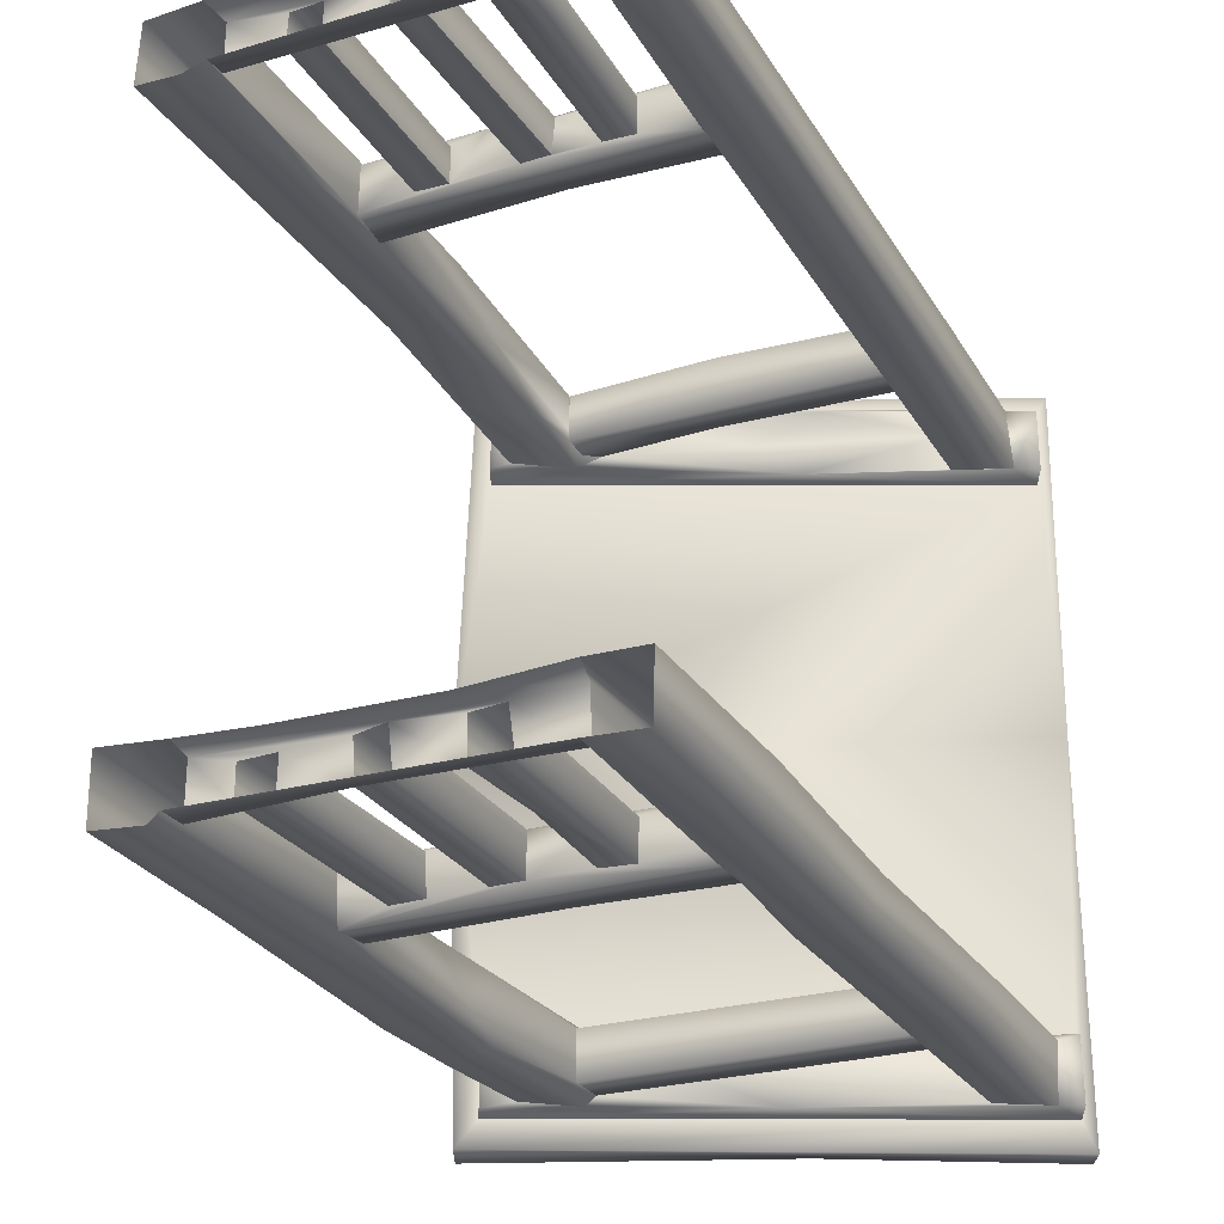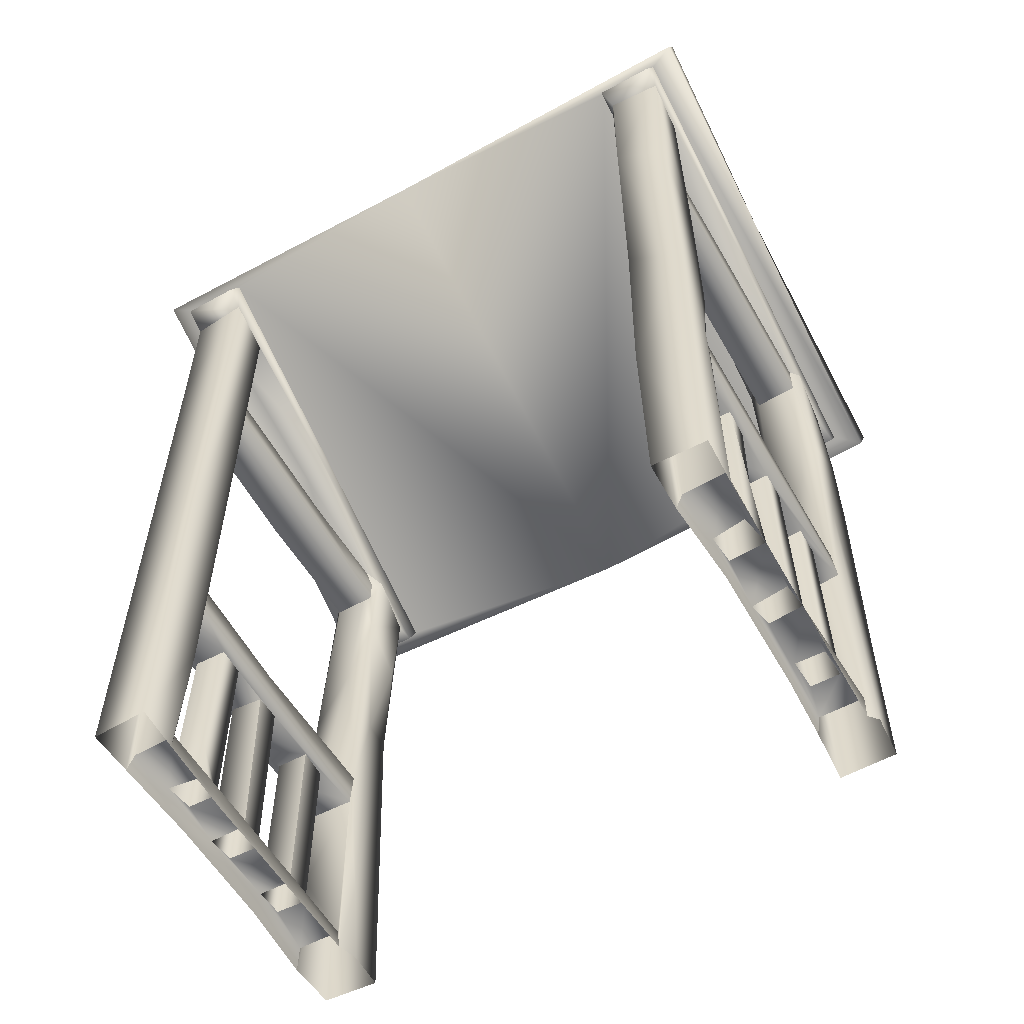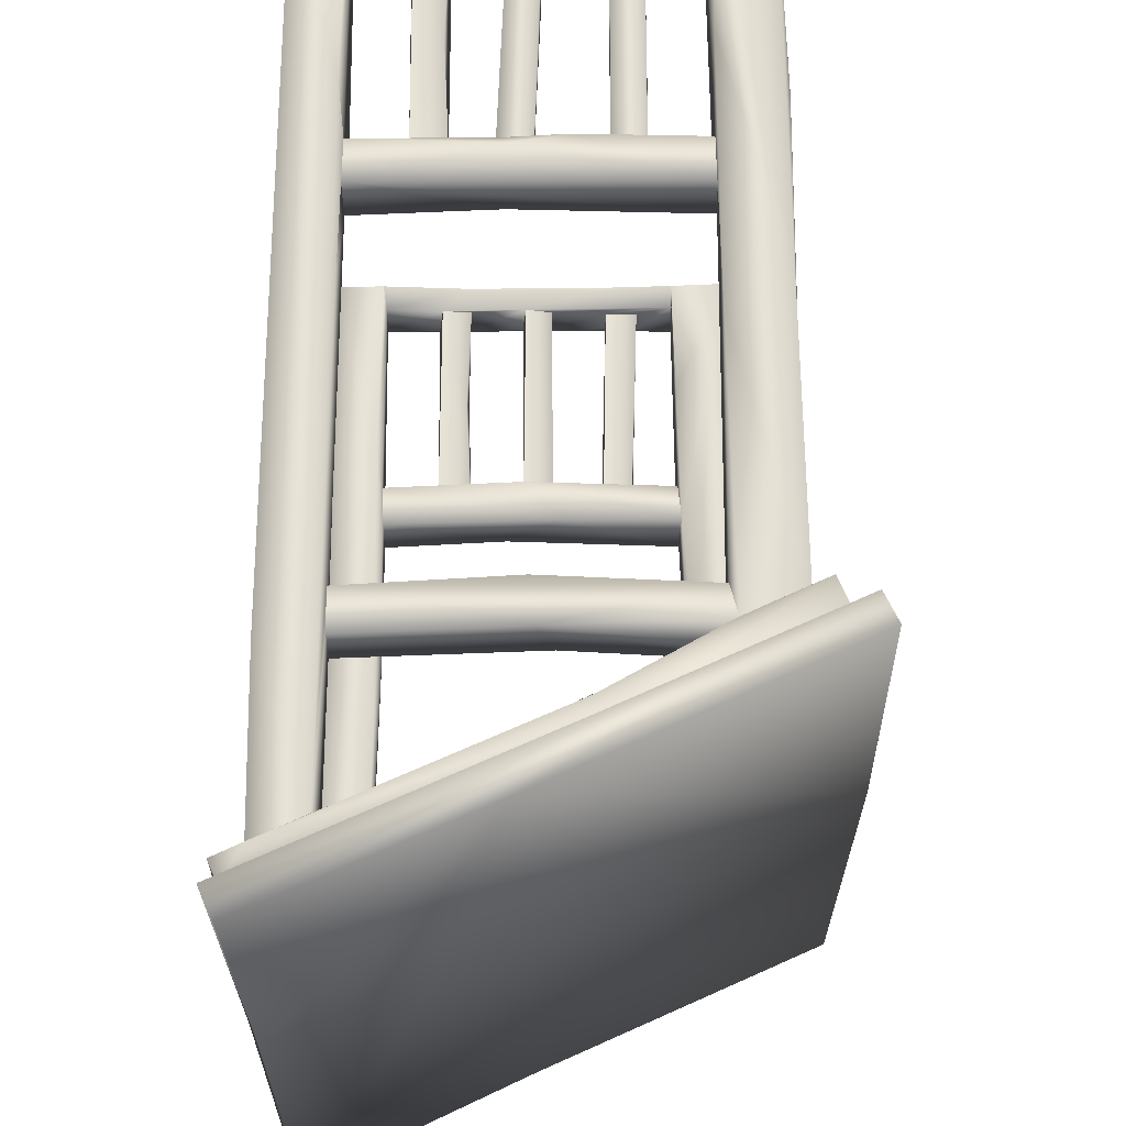
<metadata>
{"format":"obj","ext":"obj","renderer":"f3d","projection":"perspective","resolution":1024,"background":"white","views":[{"elev":-26.4,"azim":24.4,"up":"+Z"},{"elev":-57.3,"azim":119.6,"up":"+Y"},{"elev":63.8,"azim":179.8,"up":"+Z"}]}
</metadata>
<code>
o Wooden_Porch_01_Lowpoly
v -0.5799 -0.01947 2.82
v 0.5574 -0.01947 2.823
v -0.842 0.2143 2.767
v -1.3 -0.01947 2.374
v -0.8331 2.015 2.773
v -0.8516 0.2102 2.475
v -1.326 1.133 2.862
v -1.308 2.043 2.852
v 0.8689 0.2043 2.793
v 1.332 0.1982 2.414
v 0.8216 0.2014 2.415
v 0.6027 -0.01947 2.399
v 1.381 -0.01947 2.379
v -1.684 5.734 -2.419
v -2.297 5.724 -3.238
v -2.121 5.784 -2.402
v -0.6119 -0.01829 -2.498
v -1.251 -0.01829 -2.913
v 0.6284 1.162 -2.561
v 1.367 2.004 -2.784
v 1.373 0.1938 -2.913
v 0.8661 1.979 -2.561
v -1.24 2.009 -2.528
v -0.227 2.353 -2.498
v -0.5775 1.98 -2.86
v -0.5111 0.1923 2.405
v -0.5909 1.98 -2.545
v -0.1383 1.971 -2.857
v -1.305 0.1889 2.819
v -1.363 -0.01947 2.869
v 1.337 7.148 2.672
v 1.348 7.151 2.347
v 1.359 5.549 -2.913
v 1.343 7.126 -2.455
v 1.371 5.924 -2.506
v -1.317 2.406 2.842
v -0.5715 2.01 2.464
v -0.2868 2.015 2.847
v -0.5709 2.008 2.771
v 0.5999 0.21 2.759
v 1.339 2.017 2.655
v -0.8513 1.999 -2.857
v 0.2109 5.896 -2.92
v -1.313 0.1965 2.411
v 1.373 1.572 2.882
v 1.353 5.543 2.378
v -1.24 1.073 -2.44
v -1.222 -0.01829 -2.469
v -0.08098 0.2078 2.782
v 1.328 3.866 -2.55
v 0.5951 0.206 2.472
v -0.8475 2.006 2.469
v -0.1339 0.2084 -2.557
v 1.342 2.387 -2.499
v 0.2286 6.675 2.32
v -0.08832 6.5 2.562
v -1.313 2.038 2.425
v 1.364 5.559 -2.517
v 0.6091 0.2065 -2.893
v -0.1083 0.2083 -2.882
v 1.335 2.42 2.422
v 1.347 3.243 -2.963
v 1.528 2.347 -2.981
v -0.5816 0.2081 2.467
v -1.317 4.983 2.359
v -1.314 5.536 2.509
v 1.358 2.058 -2.933
v -0.0893 0.2064 2.491
v 1.415 1.712 -2.434
v 0.1154 1.966 -2.519
v -1.186 5.897 2.413
v -0.04337 5.837 2.808
v -2.469 5.89 -0.02706
v 0.5958 2.005 2.472
v 0.5864 2.006 2.762
v -1.323 3.571 2.946
v 0.2465 1.995 2.77
v 1.32 2.05 2.395
v 1.805 -0.01947 2.363
v 1.784 -0.01947 2.882
v 0.8903 0.2194 -2.842
v 1.367 7.165 2.887
v 1.336 5.886 2.404
v -1.308 5.543 2.408
v 0.8509 1.99 -2.858
v 0.5889 1.978 -2.851
v -2.371 6 3.157
v 0.1185 7.147 3.106
v 0.5901 1.965 -2.572
v 1.339 3.246 2.88
v 0.1746 0.2015 2.806
v 1.357 2.037 -2.492
v -1.332 2.409 2.414
v 0.8634 2.007 2.767
v 0.6275 1.11 2.763
v 0.1184 1.96 -2.858
v -0.4041 6.377 2.919
v 1.328 0.1907 2.823
v 1.358 -0.01947 2.863
v -1.748 -0.01829 -2.959
v 0.1701 0.2115 2.461
v 0.8531 2.013 2.468
v 0.8918 0.6479 2.474
v -1.221 0.1865 -2.508
v -1.758 1.462 -2.968
v 0.1317 0.2076 -2.857
v 1.328 5.553 2.822
v -0.6238 0.2073 -2.843
v 1.891 7.981 -3.255
v -1.227 0.192 -2.926
v -1.304 5.538 2.814
v -1.996 5.522 2.909
v -2.112 5.798 2.884
v -0.7475 6.404 2.92
v 1.847 5.577 -2.955
v 1.388 7.138 -2.961
v 2.01 7.727 -3.26
v 1.915 7.65 -2.408
v -0.6248 0.2204 -2.566
v -0.9007 0.2064 -2.856
v -0.9043 0.2133 -2.579
v 0.596 0.2059 -2.555
v 0.8552 0.2051 -2.533
v -1.362 5.806 2.867
v 1.361 0.1971 -2.514
v -2.128 5.791 2.312
v -2.017 5.554 2.32
v -1.385 5.843 2.32
v -0.396 6.6 3.114
v 1.921 7.638 2.315
v -1.498 -0.01947 2.315
v -1.855 -0.01947 2.327
v -1.391 0.7902 2.314
v 2.021 7.644 0.05794
v 2.021 7.726 3.166
v 1.909 7.975 3.163
v 1.396 -0.01829 -2.947
v 1.394 -0.01829 -2.463
v -1.308 5.796 2.404
v -0.1445 1.962 -2.547
v 0.09951 0.1986 -2.518
v 1.916 7.654 -3.008
v 0.27 2.352 -2.921
v 1.35 2.415 -2.913
v -2.006 5.573 -2.432
v 1.357 1.275 2.345
v -0.8374 1.994 -2.549
v -2.12 5.785 -3.007
v -1.305 5.891 -2.995
v -1.317 4.395 -2.985
v -1.827 3.476 2.427
v -1.852 5.577 2.347
v -2.258 5.754 3.159
v 1.362 5.898 -2.916
v -1.856 1.659 2.839
v 1.833 -0.01829 -2.965
v 0.6343 7.278 0.155
v 1.902 7.899 0.3332
v -0.01996 1.997 2.463
v 0.2214 1.994 2.469
v -1.754 5.665 -2.961
v -2.021 5.587 -3.002
v 1.772 7.36 2.906
v 2.012 7.448 2.348
v 2.002 7.468 2.902
v -1.223 5.567 -2.916
v -1.772 4.63 -2.999
v 0.3814 6.746 2.907
v 1.819 7.351 2.35
v 2.002 7.467 -2.418
v 2.012 7.444 -2.971
v 1.749 7.355 -2.421
v 1.915 7.653 2.919
v 0.008664 5.471 2.813
v 1.83 7.359 -2.971
v -0.002824 7.086 -3.221
v 1.856 7.357 -2.476
v 0.1814 2.378 2.435
v -2.343 5.64 -0.1065
v -1.226 5.551 -2.512
v -1.168 5.924 2.724
v 1.774 3.355 2.361
v -1.311 5.889 -2.418
v -1.146 5.942 -2.551
v -1.546 0.9323 -2.437
v -1.828 3.745 -2.985
v 1.791 3.76 -2.441
v -1.217 5.899 -2.918
v -1.752 -0.01829 -2.431
v 1.332 2.404 2.832
v 1.323 2.047 2.844
v 0.1619 2.113 2.875
v 1.385 6.029 -2.443
v -1.266 2.356 -2.466
v -1.823 -0.01947 2.842
v -1.254 2.417 -2.907
v 1.323 5.896 2.823
v -1.439 3.365 -2.973
v 1.812 3.307 -2.97
v -1.338 -0.01829 -2.99
v -0.02648 1.992 2.773
v -0.04678 5.89 -2.513
v 1.372 4.405 -2.447
v 0.6136 1.038 -2.844
v -1.748 1.508 -2.463
v -1.786 4.646 2.362
v -1.8 4.723 -2.47
v -1.814 3.101 -2.458
v -1.771 5.66 -2.514
v -1.829 4.328 -2.767
v 1.843 6.001 -2.459
v -1.307 4.402 -2.464
v 1.845 -0.01829 -2.469
v -2.409 5.982 -3.263
v 0.03465 6.501 -3.005
v 1.851 1.783 -2.441
v -1.241 2.058 -2.942
v -1.841 5.582 2.879
v -0.1673 5.834 2.406
v 1.373 4.698 -2.973
v -0.5769 0.21 2.778
v -1.357 3.598 -2.451
v 1.799 5.931 2.87
v -1.839 3.378 -2.734
v -1.316 4.223 2.605
v -1.82 3.141 2.94
v -1.529 3.449 2.41
v 0.6106 -0.01829 -2.511
v -1.845 3.854 2.669
v 1.809 2.114 2.367
v 1.821 3.53 2.505
v -1.318 3.997 -2.782
v 1.371 5.924 -2.506
v 1.362 5.898 -2.916
v 1.367 7.165 2.887
v 1.337 7.148 2.672
v 1.336 5.886 2.404
v 1.353 5.543 2.378
v 0.1701 0.2115 2.461
v 0.1701 0.2115 2.461
v -0.0893 0.2064 2.491
v -0.5816 0.2081 2.467
v -0.5816 0.2081 2.467
v -0.5769 0.21 2.778
v 0.1317 0.2076 -2.857
v 0.09951 0.1986 -2.518
v 0.09951 0.1986 -2.518
v 1.335 2.42 2.422
v 1.32 2.05 2.395
v -1.3 -0.01947 2.374
v -1.313 0.1965 2.411
v -1.146 5.942 -2.551
v -1.146 5.942 -2.551
v -1.226 5.551 -2.512
v -0.08098 0.2078 2.782
v -0.8513 1.999 -2.857
v -0.8374 1.994 -2.549
v -0.842 0.2143 2.767
v 1.328 5.553 2.822
v 0.1746 0.2015 2.806
v 1.819 7.351 2.35
v 1.772 7.36 2.906
v -0.1083 0.2083 -2.882
v -0.1445 1.962 -2.547
v 0.1154 1.966 -2.519
v 0.1154 1.966 -2.519
v -1.308 5.543 2.408
v -1.304 5.538 2.814
v 1.396 -0.01829 -2.947
v 1.373 0.1938 -2.913
v 1.332 2.404 2.832
v 1.323 2.047 2.844
v 0.2465 1.995 2.77
v -0.02648 1.992 2.773
v 0.5901 1.965 -2.572
v 0.5889 1.978 -2.851
v -0.01996 1.997 2.463
v -0.5715 2.01 2.464
v -0.5715 2.01 2.464
v 1.367 2.004 -2.784
v 1.358 2.058 -2.933
v -1.332 2.409 2.414
v -1.313 2.038 2.425
v 0.8509 1.99 -2.858
v 0.8689 0.2043 2.793
v 0.8689 0.2043 2.793
v 0.5999 0.21 2.759
v -1.308 2.043 2.852
v -0.5909 1.98 -2.545
v -0.5909 1.98 -2.545
v -0.6248 0.2204 -2.566
v -0.6248 0.2204 -2.566
v 0.5958 2.005 2.472
v 0.8531 2.013 2.468
v -0.9007 0.2064 -2.856
v -0.6238 0.2073 -2.843
v 1.342 2.387 -2.499
v 1.357 2.037 -2.492
v 1.348 7.151 2.347
v -1.317 2.406 2.842
v -2.12 5.785 -3.007
v 1.916 7.654 -3.008
v 1.35 2.415 -2.913
v -2.112 5.798 2.884
v -0.7475 6.404 2.92
v -2.121 5.784 -2.402
v 0.6091 0.2065 -2.893
v 0.596 0.2059 -2.555
v -1.385 5.843 2.32
v -1.852 5.577 2.347
v -1.24 2.009 -2.528
v -1.241 2.058 -2.942
v 1.339 2.017 2.655
v -1.308 5.796 2.404
v -1.186 5.897 2.413
v -1.186 5.897 2.413
v -1.754 5.665 -2.961
v -1.771 5.66 -2.514
v 0.2214 1.994 2.469
v 0.2214 1.994 2.469
v 0.8634 2.007 2.767
v 0.8634 2.007 2.767
v -0.8475 2.006 2.469
v -0.8331 2.015 2.773
v 1.921 7.638 2.315
v 1.915 7.653 2.919
v 1.83 7.359 -2.971
v 1.856 7.357 -2.476
v 0.5864 2.006 2.762
v 1.388 7.138 -2.961
v 1.343 7.126 -2.455
v -1.266 2.356 -2.466
v -1.305 5.891 -2.995
v 0.8661 1.979 -2.561
v 0.8661 1.979 -2.561
v -1.222 -0.01829 -2.469
v -1.221 0.1865 -2.508
v -1.362 5.806 2.867
v -1.362 5.806 2.867
v -1.168 5.924 2.724
v -0.1383 1.971 -2.857
v 0.1184 1.96 -2.858
v 0.8216 0.2014 2.415
v -1.684 5.734 -2.419
v -1.311 5.889 -2.418
v -0.5775 1.98 -2.86
v 0.5951 0.206 2.472
v 1.323 5.896 2.823
v -1.217 5.899 -2.918
v -1.217 5.899 -2.918
v 0.8552 0.2051 -2.533
v 0.8552 0.2051 -2.533
v 1.915 7.65 -2.408
v -0.1339 0.2084 -2.557
v 1.364 5.559 -2.517
v -0.5709 2.008 2.771
v -0.8516 0.2102 2.475
v -1.305 0.1889 2.819
v 1.332 0.1982 2.414
v 1.328 0.1907 2.823
v 0.8903 0.2194 -2.842
v 1.361 0.1971 -2.514
v -1.841 5.582 2.879
v 1.749 7.355 -2.421
v -1.227 0.192 -2.926
v -1.251 -0.01829 -2.913
v -1.254 2.417 -2.907
v -1.223 5.567 -2.916
v -2.128 5.791 2.312
v -0.9043 0.2133 -2.579
v 1.381 -0.01947 2.379
v 1.359 5.549 -2.913
v 1.358 -0.01947 2.863
v -1.363 -0.01947 2.869
v 1.394 -0.01829 -2.463
f 5 6 258
f 3 357 358
f 285 10 343
f 343 26 240
f 345 14 212
f 15 306 179
f 20 270 125
f 311 257 290
f 143 367 24
f 312 346 42
f 1 358 30
f 31 32 237
f 296 25 292
f 298 266 275
f 279 38 39
f 98 41 359
f 312 42 311
f 35 43 202
f 26 357 243
f 255 274 241
f 7 29 251
f 47 189 48
f 273 274 255
f 346 28 290
f 203 50 54
f 271 178 282
f 84 46 174
f 51 240 287
f 157 176 73
f 53 337 246
f 273 91 101
f 233 330 234
f 283 279 52
f 26 243 244
f 60 119 53
f 293 294 103
f 256 120 121
f 259 238 61
f 42 257 311
f 323 278 242
f 65 66 225
f 368 154 33
f 116 331 184
f 69 92 125
f 77 74 329
f 329 272 77
f 74 77 319
f 277 249 74
f 21 361 351
f 57 251 250
f 76 226 7
f 106 341 96
f 341 106 263
f 358 244 3
f 337 336 17
f 276 281 284
f 86 85 204
f 174 46 107
f 115 211 199
f 99 45 98
f 87 88 73
f 49 26 244
f 275 334 298
f 79 231 80
f 260 287 240
f 68 26 49
f 93 225 300
f 37 356 64
f 223 80 231
f 360 2 373
f 105 200 100
f 294 321 103
f 365 47 104
f 219 72 197
f 235 259 90
f 24 298 297
f 298 24 266
f 158 134 109
f 28 346 312
f 22 89 352
f 193 34 233
f 26 12 4
f 72 111 107
f 304 127 112
f 304 112 305
f 302 148 15
f 306 15 148
f 337 53 119
f 295 337 370
f 245 246 307
f 307 60 245
f 8 283 324
f 8 324 38
f 270 67 269
f 307 246 308
f 246 351 308
f 249 102 74
f 322 102 313
f 21 351 362
f 304 369 127
f 114 135 129
f 325 135 173
f 132 151 133
f 295 110 337
f 60 295 108
f 283 248 249
f 73 179 153
f 153 88 87
f 225 76 300
f 369 130 55
f 134 158 136
f 157 73 88
f 136 129 135
f 176 214 73
f 73 15 179
f 265 264 247
f 176 117 15
f 302 15 117
f 118 16 344
f 16 301 145
f 78 146 359
f 291 289 147
f 301 215 333
f 149 150 167
f 324 39 38
f 129 113 114
f 153 126 113
f 158 109 157
f 136 88 129
f 277 74 319
f 159 320 239
f 145 162 317
f 333 317 162
f 150 188 166
f 113 129 153
f 55 236 56
f 262 168 82
f 370 337 119
f 164 130 165
f 130 164 261
f 212 14 207
f 55 299 236
f 309 314 267
f 317 318 145
f 21 307 361
f 85 81 59
f 170 171 118
f 118 344 172
f 301 162 145
f 347 293 103
f 284 280 334
f 85 335 81
f 165 130 326
f 60 307 137
f 142 215 301
f 118 171 142
f 111 174 107
f 329 322 272
f 127 152 112
f 83 219 197
f 252 345 254
f 112 152 218
f 176 157 109
f 149 188 150
f 63 144 62
f 267 268 66
f 328 171 170
f 214 176 15
f 73 214 15
f 63 156 269
f 178 271 248
f 72 339 111
f 325 179 134
f 47 48 104
f 338 181 97
f 32 169 182
f 47 185 189
f 133 57 250
f 133 131 132
f 224 186 105
f 350 333 215
f 271 192 272
f 303 143 297
f 200 365 366
f 192 77 272
f 237 32 238
f 364 34 193
f 195 226 155
f 90 61 190
f 7 226 374
f 103 321 286
f 7 374 29
f 199 211 187
f 105 198 200
f 146 79 13
f 335 123 81
f 35 154 43
f 253 180 202
f 204 85 59
f 283 249 277
f 222 185 332
f 151 227 133
f 212 207 208
f 352 19 122
f 209 210 207
f 170 172 328
f 203 58 50
f 212 208 222
f 216 69 213
f 179 306 353
f 131 133 250
f 235 348 259
f 65 309 267
f 310 309 65
f 230 182 231
f 140 266 290
f 28 140 290
f 215 327 116
f 60 108 119
f 76 363 226
f 262 97 168
f 135 114 173
f 314 309 316
f 56 181 71
f 179 126 153
f 186 198 105
f 235 80 223
f 288 76 7
f 76 288 300
f 161 149 167
f 220 199 63
f 312 342 28
f 234 330 220
f 45 41 98
f 375 69 125
f 213 69 375
f 322 313 272
f 302 117 353
f 9 95 40
f 312 281 342
f 192 38 77
f 192 36 38
f 362 228 138
f 62 220 63
f 124 76 268
f 342 275 266
f 359 146 13
f 169 223 231
f 58 372 220
f 163 235 223
f 134 135 325
f 350 215 184
f 235 90 45
f 305 112 97
f 338 112 218
f 65 225 93
f 266 311 290
f 363 229 226
f 364 211 177
f 184 215 116
f 210 161 167
f 193 233 58
f 203 193 58
f 207 210 208
f 201 77 38
f 38 279 201
f 216 213 156
f 210 224 208
f 199 216 156
f 66 268 225
f 44 26 4
f 349 43 368
f 226 229 155
f 95 9 94
f 191 41 45
f 182 169 231
f 206 227 151
f 72 340 339
f 71 55 56
f 128 55 71
f 341 263 354
f 332 47 23
f 6 323 242
f 50 62 144
f 2 244 1
f 96 141 106
f 260 49 244
f 65 93 227
f 111 84 174
f 271 282 36
f 363 310 229
f 75 95 94
f 352 89 19
f 310 151 229
f 357 26 44
f 227 93 133
f 95 293 347
f 342 281 276
f 276 275 342
f 166 232 150
f 279 277 201
f 344 145 318
f 280 298 334
f 181 56 168
f 168 236 82
f 235 31 348
f 189 185 205
f 5 258 221
f 341 354 264
f 50 220 62
f 232 222 332
f 232 212 222
f 274 159 241
f 24 367 194
f 232 332 196
f 130 261 55
f 110 295 60
f 273 255 91
f 198 217 200
f 198 196 217
f 332 185 47
f 164 165 261
f 367 143 312
f 261 165 262
f 65 267 66
f 194 311 266
f 146 230 79
f 182 230 146
f 364 203 187
f 356 221 64
f 168 56 236
f 189 105 100
f 189 205 105
f 208 205 185
f 210 186 224
f 208 185 222
f 224 205 208
f 58 220 50
f 217 23 365
f 23 47 365
f 187 203 69
f 187 69 216
f 271 36 192
f 167 186 210
f 97 181 168
f 330 175 220
f 229 151 132
f 364 193 203
f 362 351 228
f 369 128 127
f 280 284 281
f 310 65 206
f 256 25 296
f 246 337 17
f 150 232 196
f 198 150 196
f 301 333 162
f 360 285 2
f 315 219 139
f 360 10 285
f 244 358 1
f 143 303 281
f 110 60 18
f 235 45 80
f 260 244 2
f 67 144 63
f 38 36 8
f 184 331 183
f 357 44 358
f 142 327 215
f 35 180 355
f 353 134 179
f 169 163 223
f 175 115 220
f 327 142 171
f 61 90 259
f 254 212 232
f 32 182 146
f 372 234 220
f 199 220 115
f 226 195 374
f 331 344 183
f 158 157 88
f 88 136 158
f 229 132 155
f 247 264 354
f 211 364 187
f 345 212 254
f 19 89 204
f 228 246 17
f 233 34 330
f 369 55 128
f 283 277 279
f 305 262 326
f 326 262 165
f 160 273 101
f 92 20 125
f 200 217 365
f 103 286 11
f 310 206 151
f 57 288 7
f 331 172 344
f 170 118 172
f 167 150 198
f 227 206 65
f 348 31 237
f 225 268 76
f 54 50 144
f 143 24 297
f 347 103 11
f 25 27 292
f 305 97 262
f 349 253 43
f 260 2 285
f 19 204 122
f 159 239 241
f 55 261 299
f 167 198 186
f 128 152 127
f 307 21 137
f 315 340 72
f 230 231 79
f 256 296 120
f 12 10 371
f 115 175 211
f 43 154 368
f 328 327 171
f 224 105 205
f 33 355 180
f 207 14 209
f 126 179 325
f 209 161 210
f 70 141 96
f 368 33 180
f 63 199 156
f 76 124 363
f 219 315 72
f 80 45 99
f 7 251 57
f 178 248 283
f 35 202 180
f 343 240 51
f 199 187 216
f 147 121 291
f 249 313 102
f 78 359 41
f 87 73 153
f 221 356 5
f 285 287 260
f 197 72 107
f 69 54 92
f 177 211 175
f 282 178 283
f 283 52 324
f 5 323 6
f 69 203 54
f 135 134 136
f 219 83 46
f 219 46 84
f 166 254 232
f 16 145 344
f 240 26 68
f 351 246 228
f 75 293 95
f 195 155 132
f 88 153 129
f 43 253 202
f 312 143 281
f 89 86 204
f 112 338 97
f 20 67 270
f 32 146 238
f 353 117 134
f 67 63 269
f 40 95 347
f 176 109 117
f 18 60 137
f 45 90 191
f 191 90 190
f 61 238 146
f 78 61 146
f 24 194 266
f 147 256 121
f 133 93 57
f 204 59 122
f 26 343 12
f 343 10 12
f 134 117 109
f 219 84 139

</code>
